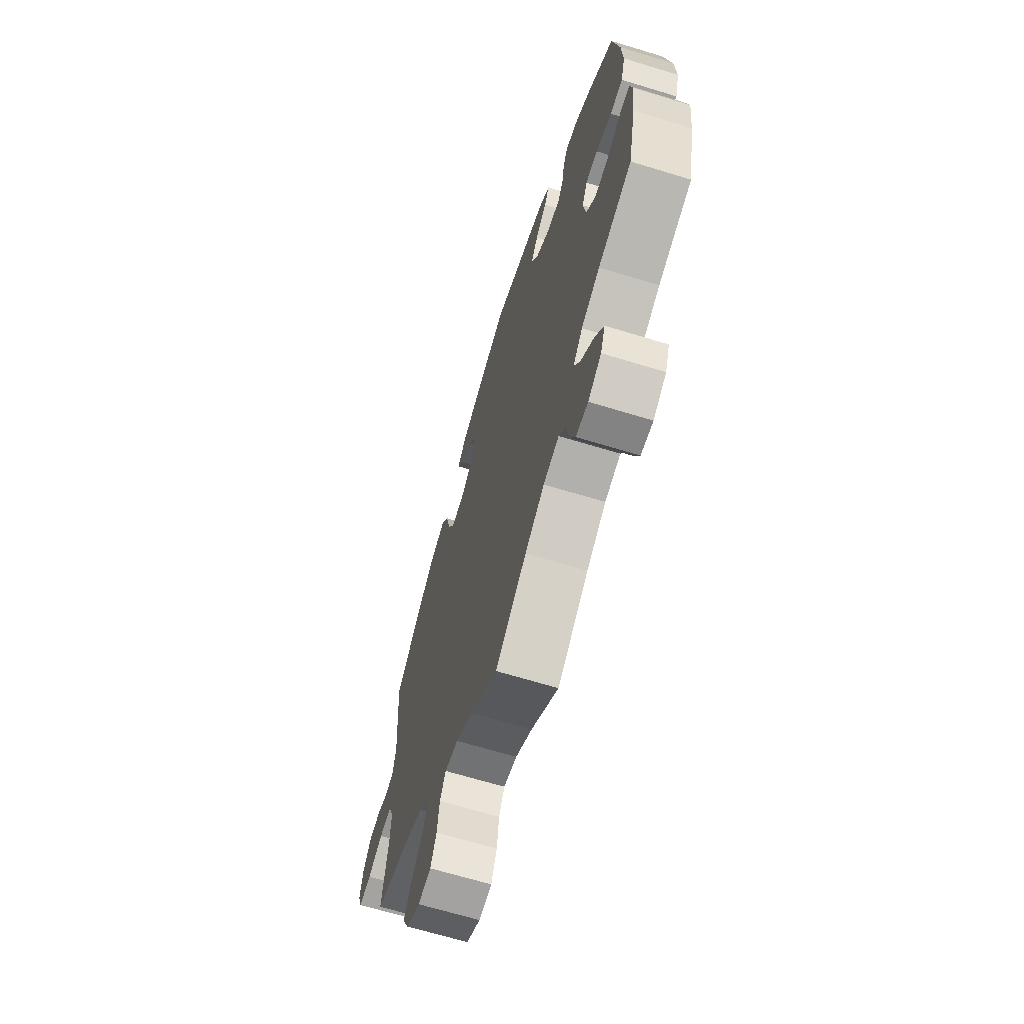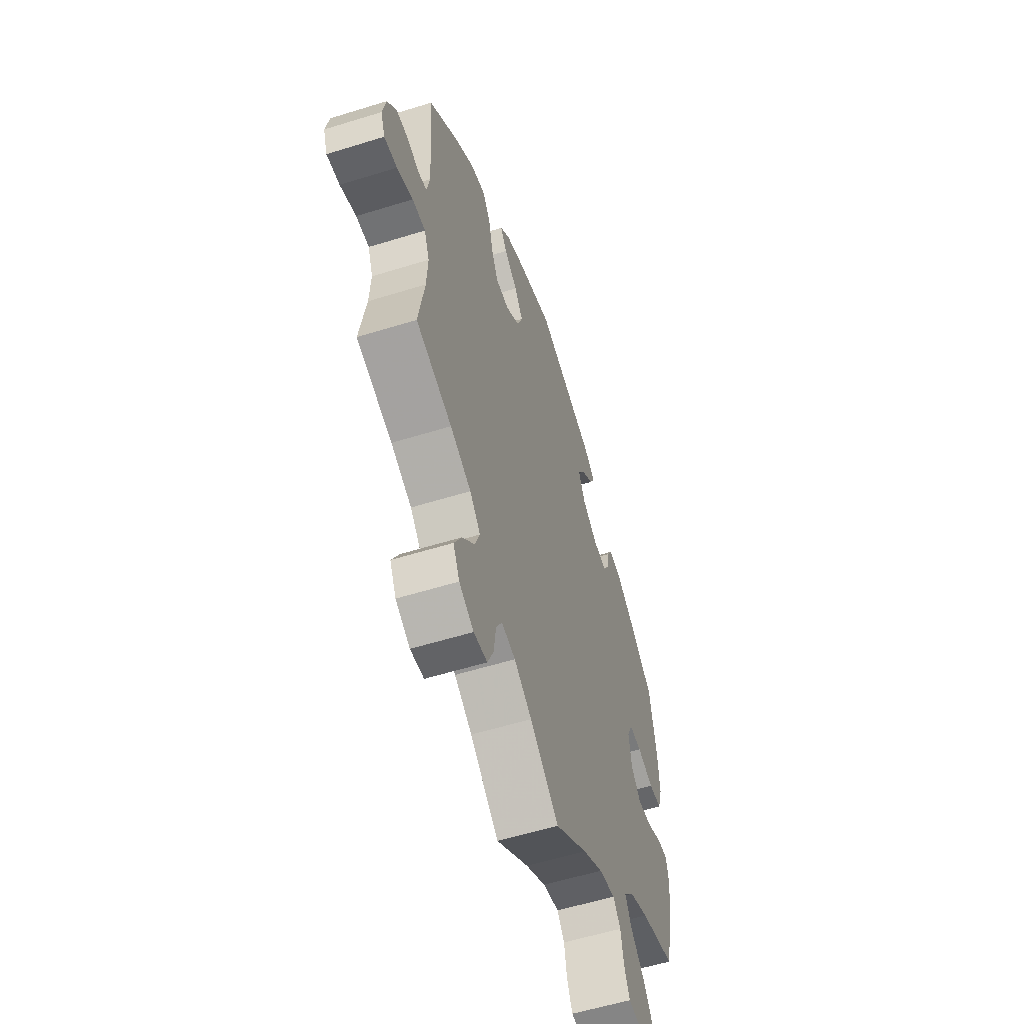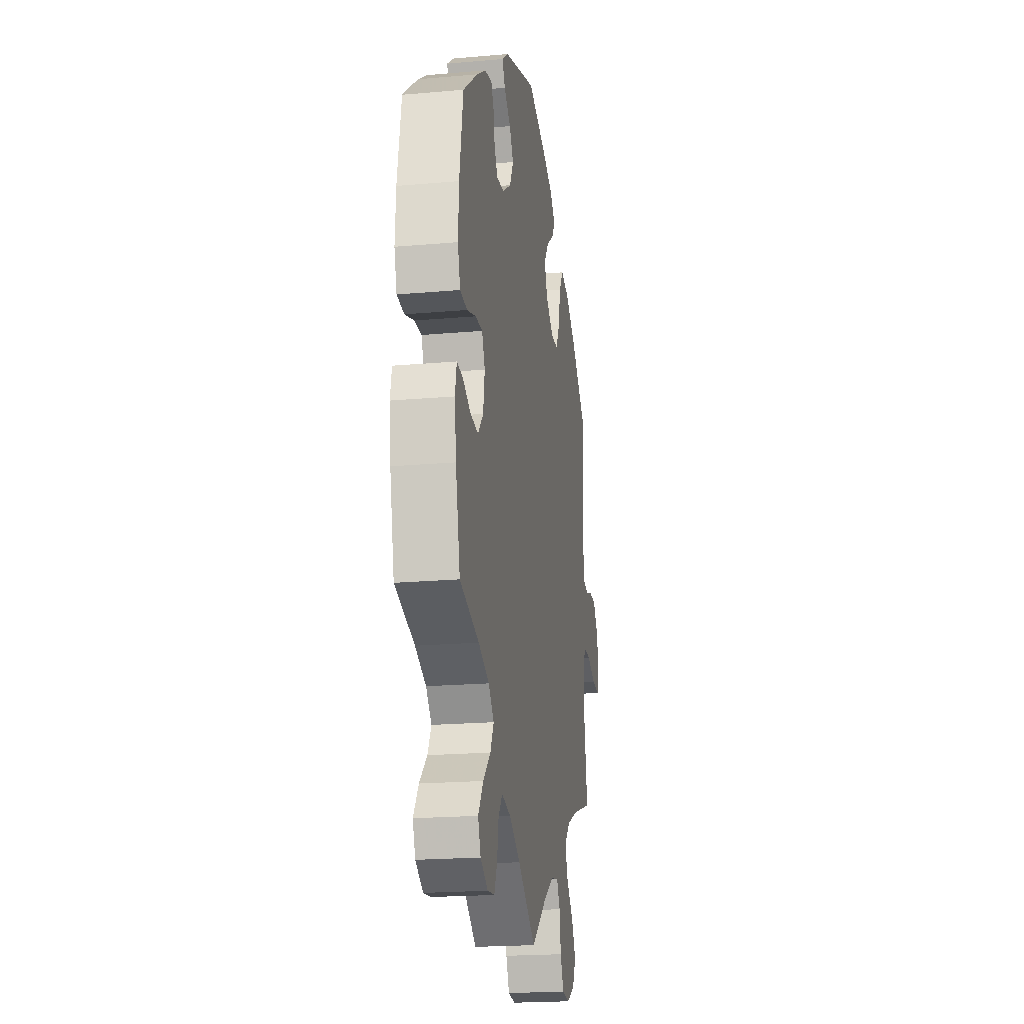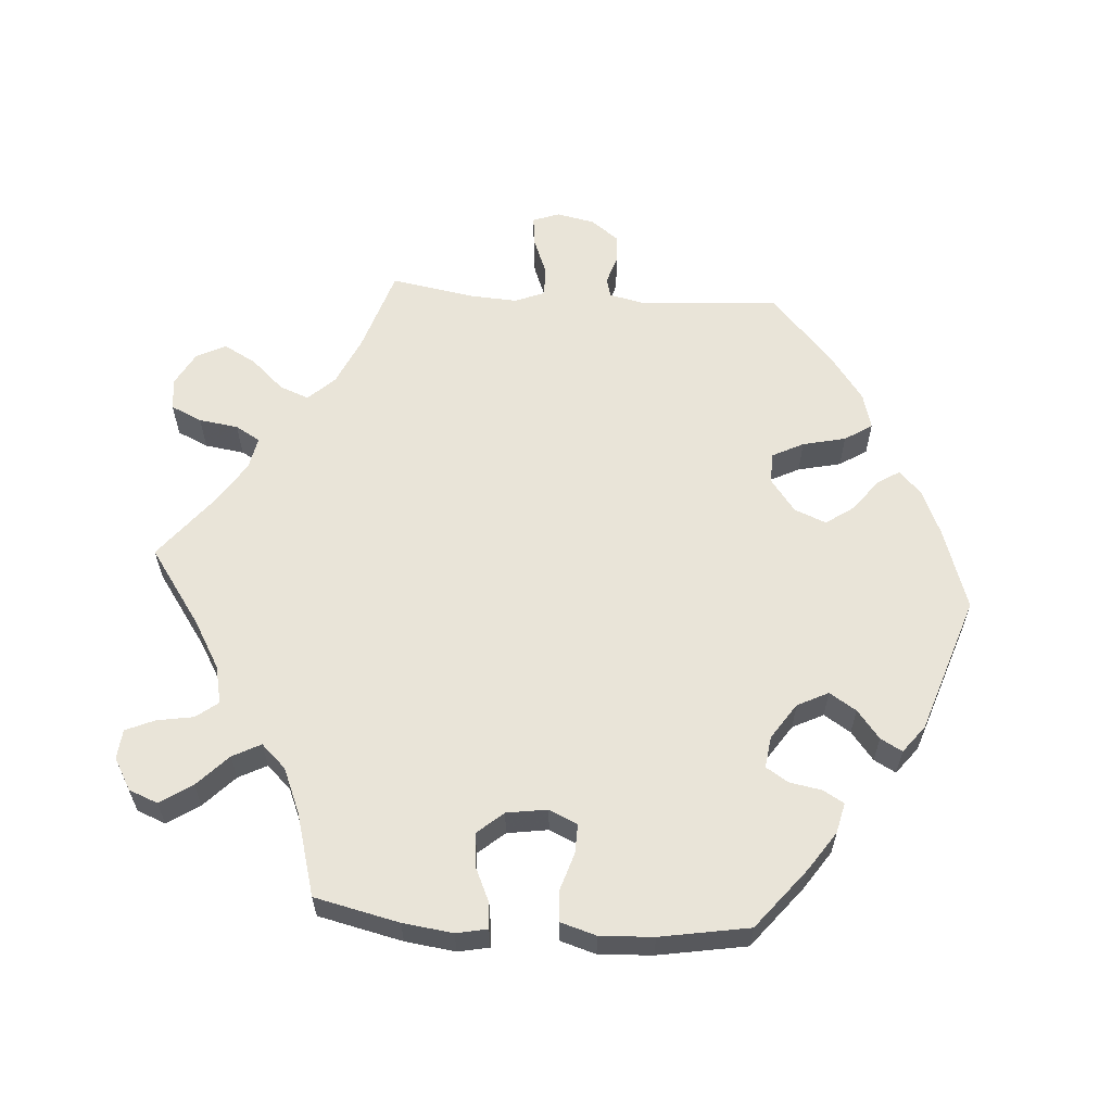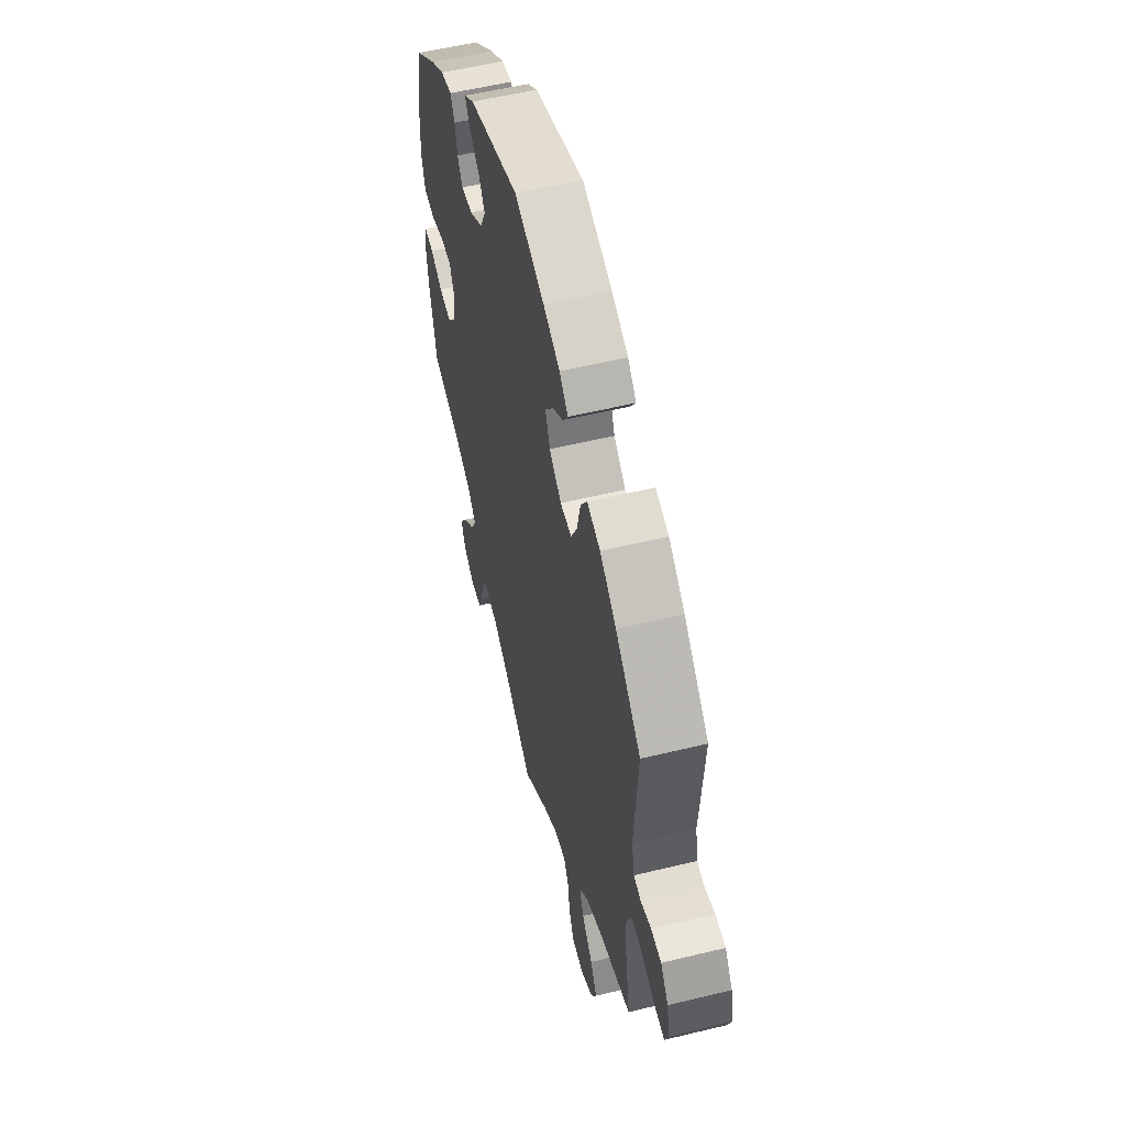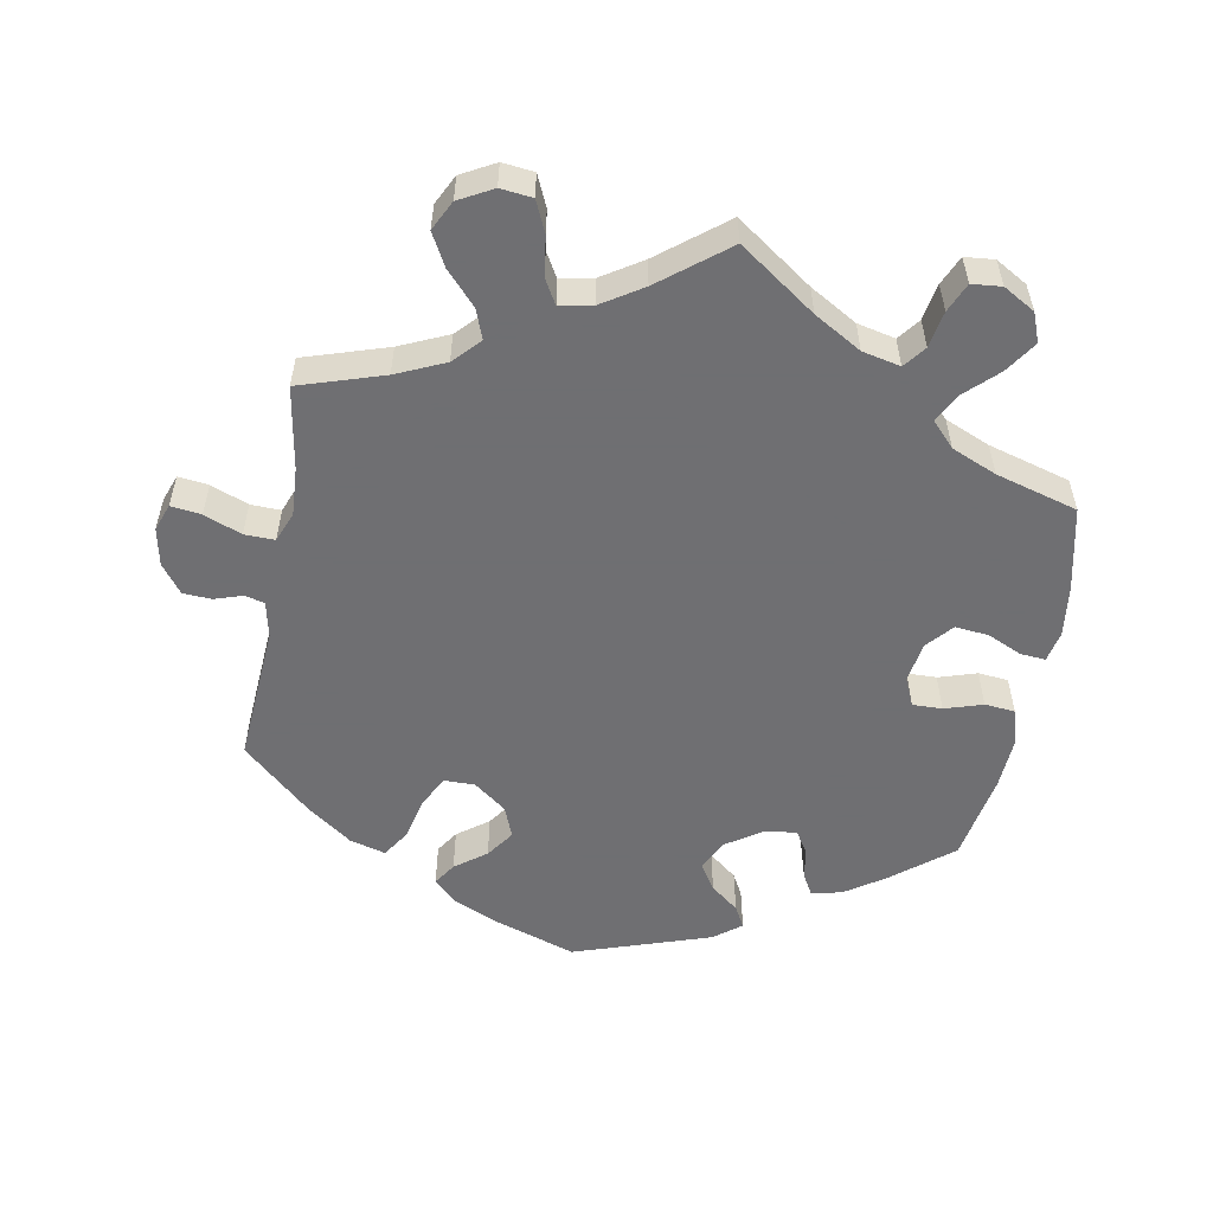
<metadata>
{"format":"obj","ext":"obj","renderer":"f3d","projection":"perspective","resolution":1024,"background":"white","views":[{"elev":-66.4,"azim":-107.1,"up":"+Z"},{"elev":-56.8,"azim":108.0,"up":"+Z"},{"elev":-20.3,"azim":-80.8,"up":"+Z"},{"elev":60.3,"azim":-85.8,"up":"+Y"},{"elev":55.5,"azim":75.7,"up":"+Z"},{"elev":-54.7,"azim":169.6,"up":"+Y"}]}
</metadata>
<code>
v -0.527 0.07 -0.169
v -0.536 0.07 -0.098
v -0.527 0.07 -0.054
v -0.491 0.07 -0.057
v -0.443 0.07 -0.079
v -0.395 0.07 -0.084
v -0.363 0.07 -0.047
v -0.354 0.07 0.011
v -0.372 0.07 0.051
v -0.414 0.07 0.05
v -0.468 0.07 0.033
v -0.511 0.07 0.037
v -0.526 0.07 0.087
v -0.522 0.07 0.163
v -0.5 0.07 0.289
v -0.414 0.07 0.358
v -0.359 0.07 0.395
v -0.316 0.07 0.405
v -0.299 0.07 0.375
v -0.291 0.07 0.33
v -0.271 0.07 0.298
v -0.226 0.07 0.304
v -0.175 0.07 0.338
v -0.153 0.07 0.382
v -0.177 0.07 0.42
v -0.217 0.07 0.452
v -0.234 0.07 0.483
v -0.195 0.07 0.513
v -0.001 0.07 0.578
v 0.115 0.07 0.539
v 0.179 0.07 0.511
v 0.212 0.07 0.479
v 0.191 0.07 0.447
v 0.147 0.07 0.414
v 0.119 0.07 0.374
v 0.137 0.07 0.329
v 0.183 0.07 0.294
v 0.227 0.07 0.294
v 0.25 0.07 0.339
v 0.264 0.07 0.4
v 0.289 0.07 0.439
v 0.34 0.07 0.425
v 0.403 0.07 0.379
v 0.501 0.07 0.29
v 0.487 0.07 0.092
v 0.498 0.07 0.041
v 0.526 0.07 0.034
v 0.566 0.07 0.047
v 0.606 0.07 0.045
v 0.636 0.07 0.005
v 0.647 0.07 -0.049
v 0.633 0.07 -0.087
v 0.59 0.07 -0.082
v 0.537 0.07 -0.061
v 0.494 0.07 -0.06
v 0.477 0.07 -0.103
v 0.481 0.07 -0.171
v 0.501 0.07 -0.289
v 0.382 0.07 -0.327
v 0.313 0.07 -0.358
v 0.278 0.07 -0.395
v 0.294 0.07 -0.437
v 0.336 0.07 -0.483
v 0.361 0.07 -0.529
v 0.34 0.07 -0.571
v 0.292 0.07 -0.597
v 0.247 0.07 -0.592
v 0.227 0.07 -0.548
v 0.219 0.07 -0.492
v 0.199 0.07 -0.457
v 0.153 0.07 -0.466
v 0.095 0.07 -0.503
v 0 0.07 -0.578
v -0.108 0.07 -0.502
v -0.175 0.07 -0.463
v -0.229 0.07 -0.451
v -0.253 0.07 -0.482
v -0.262 0.07 -0.534
v -0.28 0.07 -0.575
v -0.322 0.07 -0.579
v -0.367 0.07 -0.553
v -0.383 0.07 -0.512
v -0.353 0.07 -0.467
v -0.308 0.07 -0.424
v -0.287 0.07 -0.384
v -0.32 0.07 -0.349
v -0.384 0.07 -0.322
v -0.5 0.07 -0.289
v -0.527 0 -0.169
v -0.536 0 -0.098
v -0.527 0 -0.054
v -0.491 0 -0.057
v -0.443 0 -0.079
v -0.395 0 -0.084
v -0.363 0 -0.047
v -0.354 0 0.011
v -0.372 0 0.051
v -0.414 0 0.05
v -0.468 0 0.033
v -0.511 0 0.037
v -0.526 0 0.087
v -0.522 0 0.163
v -0.5 0 0.289
v -0.414 0 0.358
v -0.359 0 0.395
v -0.316 0 0.405
v -0.299 0 0.375
v -0.291 0 0.33
v -0.271 0 0.298
v -0.226 0 0.304
v -0.175 0 0.338
v -0.153 0 0.382
v -0.177 0 0.42
v -0.217 0 0.452
v -0.234 0 0.483
v -0.195 0 0.513
v -0.001 0 0.578
v 0.115 0 0.539
v 0.179 0 0.511
v 0.212 0 0.479
v 0.191 0 0.447
v 0.147 0 0.414
v 0.119 0 0.374
v 0.137 0 0.329
v 0.183 0 0.294
v 0.227 0 0.294
v 0.25 0 0.339
v 0.264 0 0.4
v 0.289 0 0.439
v 0.34 0 0.425
v 0.403 0 0.379
v 0.501 0 0.29
v 0.487 0 0.092
v 0.498 0 0.041
v 0.526 0 0.034
v 0.566 0 0.047
v 0.606 0 0.045
v 0.636 0 0.005
v 0.647 0 -0.049
v 0.633 0 -0.087
v 0.59 0 -0.082
v 0.537 0 -0.061
v 0.494 0 -0.06
v 0.477 0 -0.103
v 0.481 0 -0.171
v 0.501 0 -0.289
v 0.382 0 -0.327
v 0.313 0 -0.358
v 0.278 0 -0.395
v 0.294 0 -0.437
v 0.336 0 -0.483
v 0.361 0 -0.529
v 0.34 0 -0.571
v 0.292 0 -0.597
v 0.247 0 -0.592
v 0.227 0 -0.548
v 0.219 0 -0.492
v 0.199 0 -0.457
v 0.153 0 -0.466
v 0.095 0 -0.503
v 0 0 -0.578
v -0.108 0 -0.502
v -0.175 0 -0.463
v -0.229 0 -0.451
v -0.253 0 -0.482
v -0.262 0 -0.534
v -0.28 0 -0.575
v -0.322 0 -0.579
v -0.367 0 -0.553
v -0.383 0 -0.512
v -0.353 0 -0.467
v -0.308 0 -0.424
v -0.287 0 -0.384
v -0.32 0 -0.349
v -0.384 0 -0.322
v -0.5 0 -0.289
f 87 88 1 2
f 86 87 2 3
f 85 86 3 4
f 81 82 83 84
f 81 84 85
f 80 81 85
f 77 78 79 80
f 77 80 85
f 76 77 85
f 75 76 85 4
f 72 73 74
f 71 72 74 75
f 70 71 75 4
f 66 67 68 69
f 66 69 70
f 65 66 70
f 62 63 64 65
f 61 62 65 70
f 60 61 70
f 57 58 59
f 56 57 59 60
f 55 56 60 70
f 51 52 53 54
f 51 54 55
f 50 51 55
f 47 48 49 50
f 46 47 50 55
f 45 46 55 70
f 39 40 41 42
f 38 39 42 43
f 31 32 33 34
f 31 34 35
f 30 31 35
f 29 30 35
f 28 29 35 36
f 25 26 27 28
f 24 25 28 36
f 17 18 19 20
f 17 20 21
f 16 17 21
f 15 16 21
f 14 15 21
f 13 14 21 22
f 10 11 12 13
f 9 10 13 22
f 70 4 5
f 70 5 6
f 45 70 6 7
f 38 43 44 45
f 37 38 45 7
f 23 24 36 37
f 23 37 7 8
f 8 9 22 23
f 90 89 176 175
f 91 90 175 174
f 92 91 174 173
f 172 171 170 169
f 173 172 169
f 173 169 168
f 168 167 166 165
f 173 168 165
f 173 165 164
f 92 173 164 163
f 162 161 160
f 163 162 160 159
f 92 163 159 158
f 157 156 155 154
f 158 157 154
f 158 154 153
f 153 152 151 150
f 158 153 150 149
f 158 149 148
f 147 146 145
f 148 147 145 144
f 158 148 144 143
f 142 141 140 139
f 143 142 139
f 143 139 138
f 138 137 136 135
f 143 138 135 134
f 158 143 134 133
f 130 129 128 127
f 131 130 127 126
f 122 121 120 119
f 123 122 119
f 123 119 118
f 123 118 117
f 124 123 117 116
f 116 115 114 113
f 124 116 113 112
f 108 107 106 105
f 109 108 105
f 109 105 104
f 109 104 103
f 109 103 102
f 110 109 102 101
f 101 100 99 98
f 110 101 98 97
f 93 92 158
f 94 93 158
f 95 94 158 133
f 133 132 131 126
f 95 133 126 125
f 125 124 112 111
f 96 95 125 111
f 111 110 97 96
f 1 89 90 2
f 2 90 91 3
f 3 91 92 4
f 4 92 93 5
f 5 93 94 6
f 6 94 95 7
f 7 95 96 8
f 8 96 97 9
f 9 97 98 10
f 10 98 99 11
f 11 99 100 12
f 12 100 101 13
f 13 101 102 14
f 14 102 103 15
f 15 103 104 16
f 16 104 105 17
f 17 105 106 18
f 18 106 107 19
f 19 107 108 20
f 20 108 109 21
f 21 109 110 22
f 22 110 111 23
f 23 111 112 24
f 24 112 113 25
f 25 113 114 26
f 26 114 115 27
f 27 115 116 28
f 28 116 117 29
f 29 117 118 30
f 30 118 119 31
f 31 119 120 32
f 32 120 121 33
f 33 121 122 34
f 34 122 123 35
f 35 123 124 36
f 36 124 125 37
f 37 125 126 38
f 38 126 127 39
f 39 127 128 40
f 40 128 129 41
f 41 129 130 42
f 42 130 131 43
f 43 131 132 44
f 44 132 133 45
f 45 133 134 46
f 46 134 135 47
f 47 135 136 48
f 48 136 137 49
f 49 137 138 50
f 50 138 139 51
f 51 139 140 52
f 52 140 141 53
f 53 141 142 54
f 54 142 143 55
f 55 143 144 56
f 56 144 145 57
f 57 145 146 58
f 58 146 147 59
f 59 147 148 60
f 60 148 149 61
f 61 149 150 62
f 62 150 151 63
f 63 151 152 64
f 64 152 153 65
f 65 153 154 66
f 66 154 155 67
f 67 155 156 68
f 68 156 157 69
f 69 157 158 70
f 70 158 159 71
f 71 159 160 72
f 72 160 161 73
f 73 161 162 74
f 74 162 163 75
f 75 163 164 76
f 76 164 165 77
f 77 165 166 78
f 78 166 167 79
f 79 167 168 80
f 80 168 169 81
f 81 169 170 82
f 82 170 171 83
f 83 171 172 84
f 84 172 173 85
f 85 173 174 86
f 86 174 175 87
f 87 175 176 88
f 88 176 89 1

</code>
